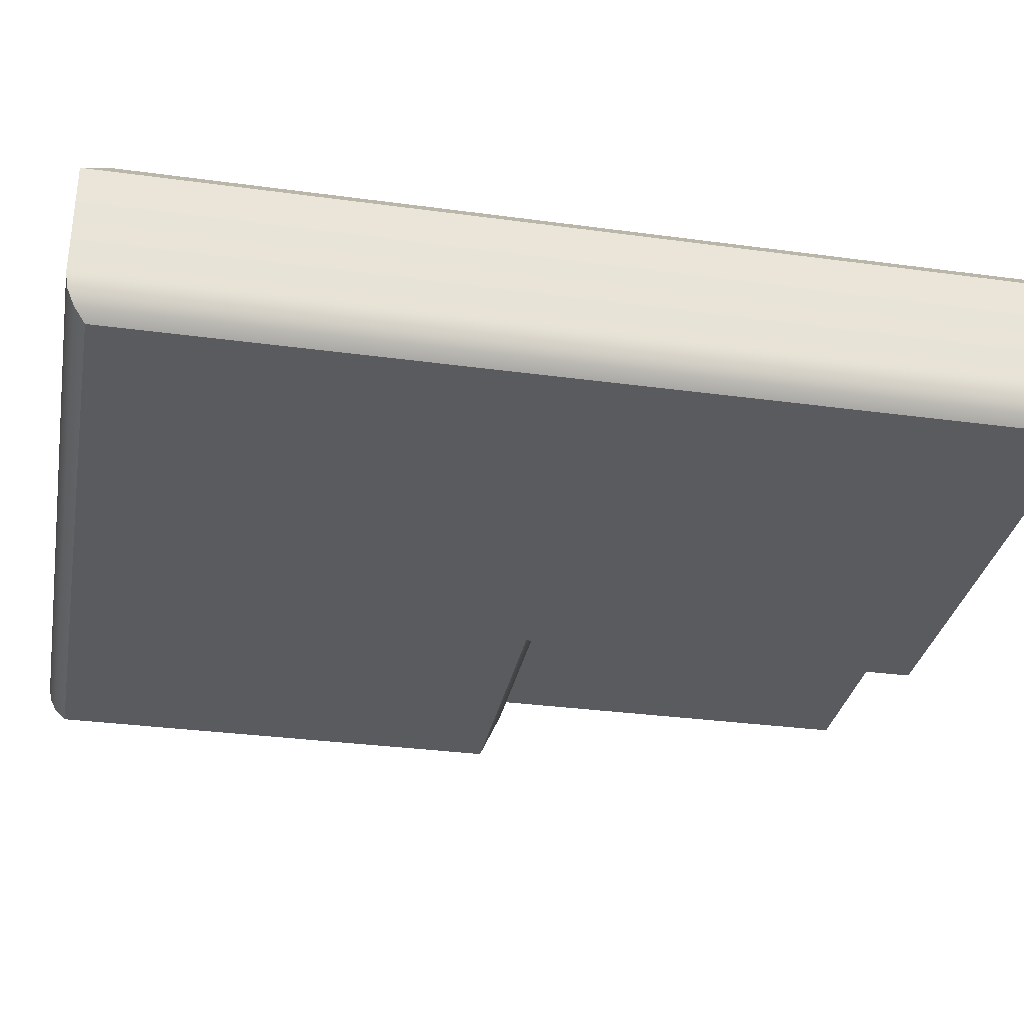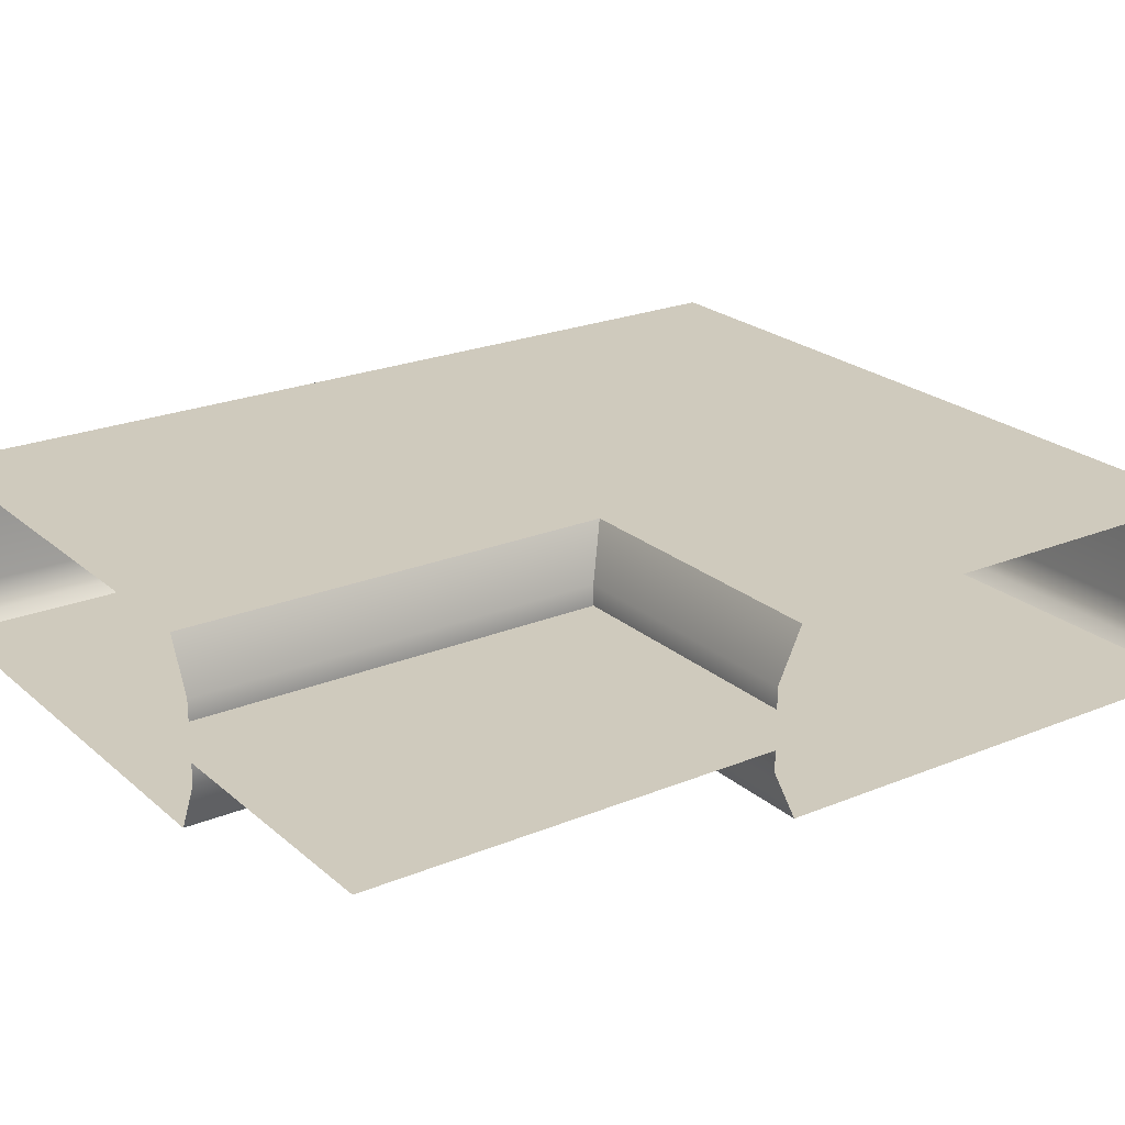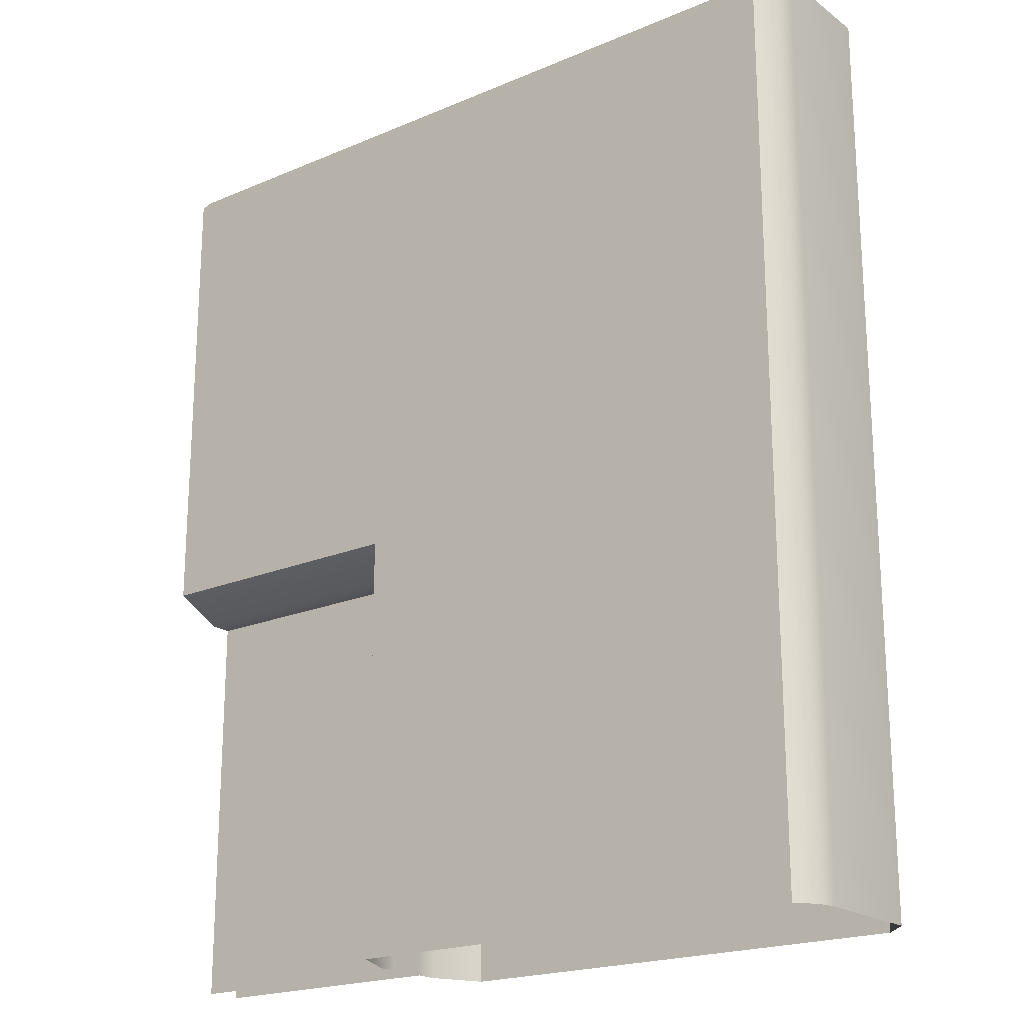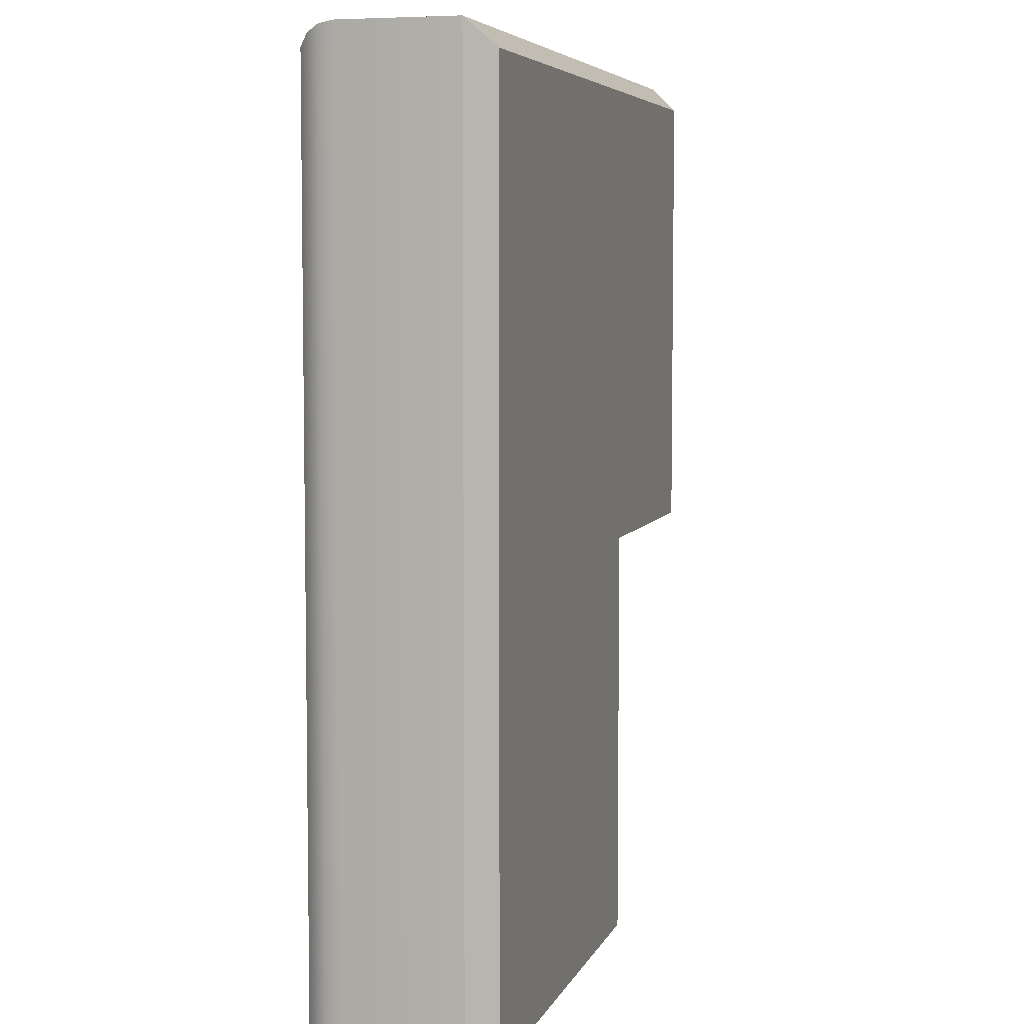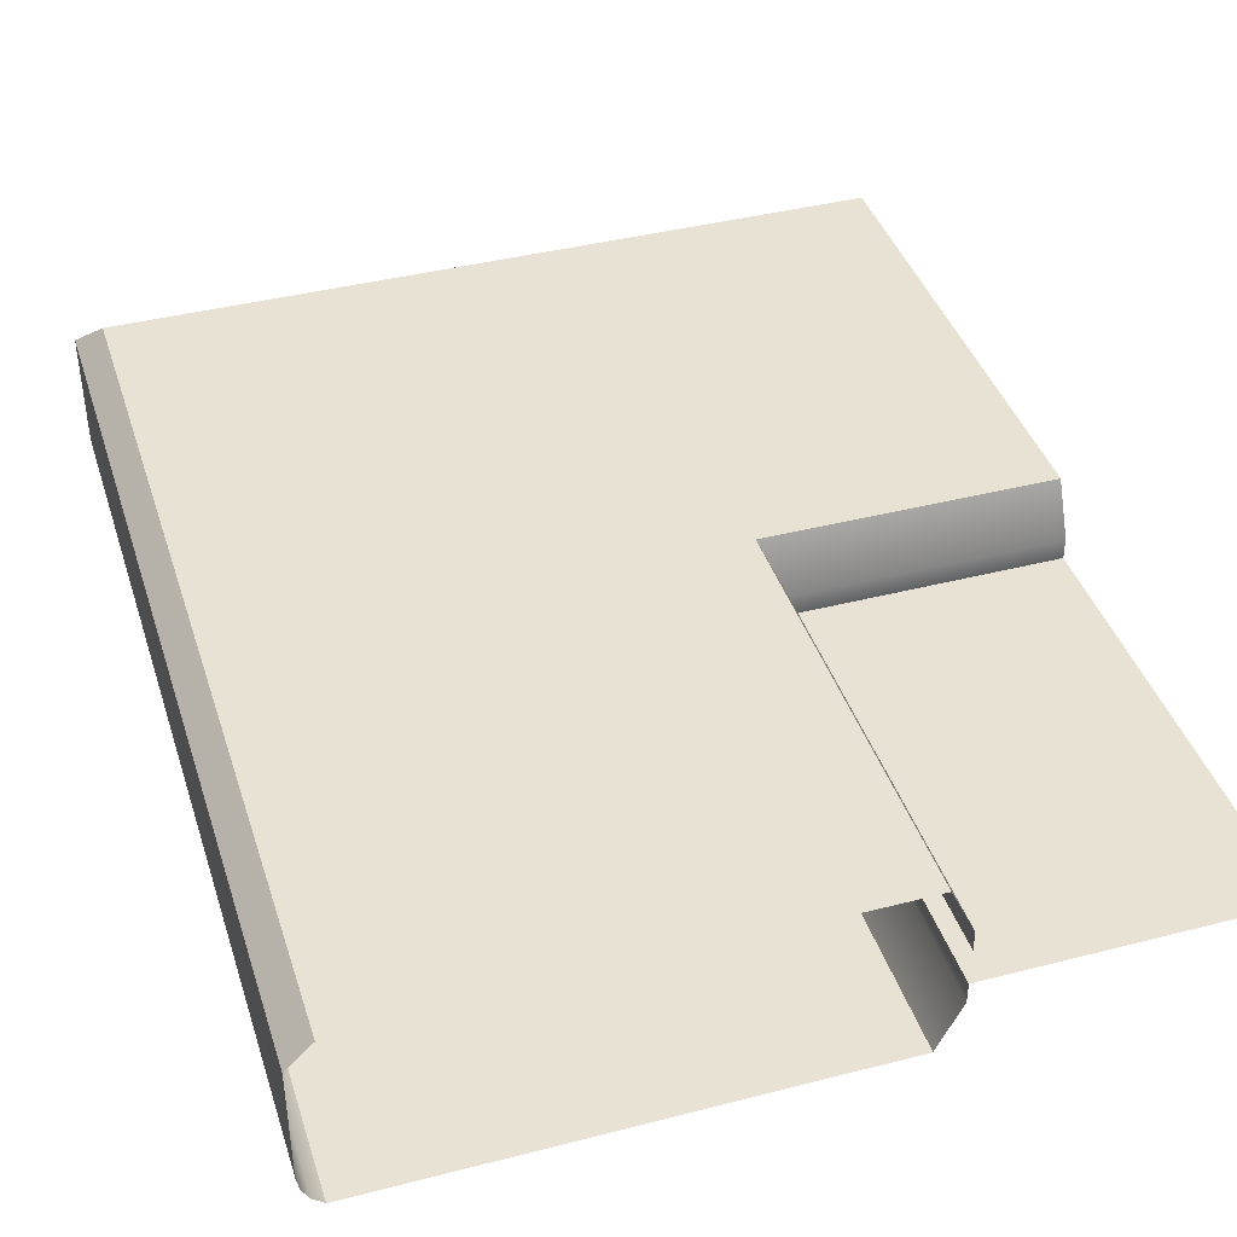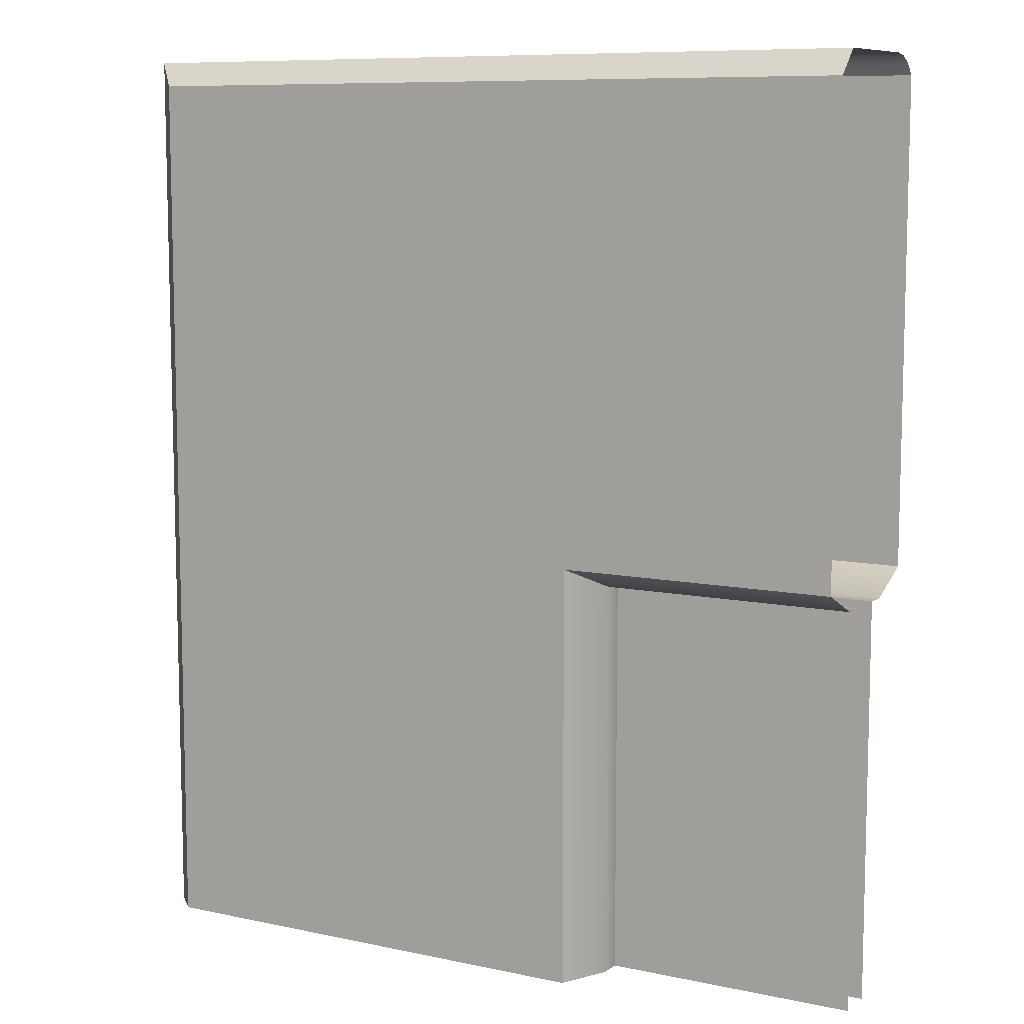
<metadata>
{"format":"obj","ext":"obj","renderer":"f3d","projection":"perspective","resolution":1024,"background":"white","views":[{"elev":-32.1,"azim":-100.8,"up":"+Z"},{"elev":22.9,"azim":54.9,"up":"+Z"},{"elev":-20.3,"azim":-142.2,"up":"+Y"},{"elev":5.8,"azim":-74.5,"up":"+Y"},{"elev":40.8,"azim":-17.4,"up":"+Z"},{"elev":9.1,"azim":29.5,"up":"+Y"}]}
</metadata>
<code>
o RT_21_TL1/RT_21_TL/mesh33/mesh33-geometry#mesh33-geometry
v 0.08366 0.5825 0.4561
v 0.01115 0.5173 0.4561
v 0.08366 0.5173 0.4561
v 0.01115 0.6551 0.4561
v 0.08724 0.5173 0.4484
v 0.08366 0.6551 0.4561
v 0.00731 0.5173 0.4523
v 0.08724 0.579 0.4484
v 0.1265 0.6551 0.4561
v 0.0875 0.6589 0.4523
v 0.00731 0.6589 0.4523
v 0.08724 0.5173 0.4452
v 0.1265 0.5825 0.4561
v 0.1265 0.6589 0.4523
v 0.00731 0.5173 0.4344
v 0.08724 0.579 0.4452
v 0.1265 0.579 0.4484
v 0.00731 0.6589 0.4344
v 0.0875 0.6589 0.4344
v 0.1265 0.579 0.4452
v 0.1265 0.6589 0.4344
v 0.007679 0.5173 0.4322
v 0.1265 0.5173 0.4452
v 0.007679 0.6585 0.4322
v 0.1265 0.6585 0.4322
v 0.08713 0.6585 0.4322
v 0.008747 0.5173 0.4302
v 0.008747 0.6575 0.4302
v 0.1265 0.6575 0.4302
v 0.08606 0.6575 0.4302
v 0.0104 0.5173 0.4287
v 0.08441 0.6558 0.4287
v 0.0104 0.6558 0.4287
v 0.1265 0.6558 0.4287
v 0.08366 0.5173 0.4287
v 0.08366 0.6551 0.4287
v 0.08366 0.5825 0.4287
v 0.08724 0.579 0.4364
v 0.1265 0.5825 0.4287
v 0.08724 0.5173 0.4364
v 0.08724 0.579 0.4395
v 0.1265 0.579 0.4364
v 0.08724 0.5173 0.4395
v 0.1265 0.5173 0.4395
v 0.1265 0.579 0.4395
f 1 2 3
f 2 1 4
f 5 1 3
f 4 1 6
f 4 7 2
f 1 5 8
f 1 9 6
f 10 4 6
f 7 4 11
f 12 8 5
f 8 13 1
f 9 1 13
f 14 6 9
f 4 10 11
f 6 14 10
f 11 15 7
f 8 12 16
f 13 8 17
f 10 18 11
f 14 19 10
f 15 11 18
f 12 20 16
f 20 8 16
f 8 20 17
f 18 10 19
f 19 14 21
f 18 22 15
f 20 12 23
f 19 24 18
f 25 19 21
f 22 18 24
f 24 19 26
f 19 25 26
f 24 27 22
f 26 28 24
f 29 26 25
f 27 24 28
f 28 26 30
f 26 29 30
f 28 31 27
f 32 28 30
f 29 32 30
f 31 28 33
f 28 32 33
f 32 29 34
f 33 35 31
f 36 33 32
f 34 36 32
f 35 33 37
f 37 33 36
f 34 37 36
f 38 35 37
f 37 34 39
f 35 38 40
f 39 38 37
f 41 40 38
f 38 39 42
f 40 41 43
f 42 41 38
f 41 44 43
f 41 42 45
f 44 41 45
f 3 2 1
f 4 1 2
f 3 1 5
f 6 1 4
f 2 7 4
f 8 5 1
f 6 9 1
f 6 4 10
f 11 4 7
f 5 8 12
f 1 13 8
f 13 1 9
f 9 6 14
f 11 10 4
f 10 14 6
f 7 15 11
f 16 12 8
f 17 8 13
f 11 18 10
f 10 19 14
f 18 11 15
f 16 20 12
f 16 8 20
f 17 20 8
f 19 10 18
f 21 14 19
f 15 22 18
f 23 12 20
f 18 24 19
f 21 19 25
f 24 18 22
f 26 19 24
f 26 25 19
f 22 27 24
f 24 28 26
f 25 26 29
f 28 24 27
f 30 26 28
f 30 29 26
f 27 31 28
f 30 28 32
f 30 32 29
f 33 28 31
f 33 32 28
f 34 29 32
f 31 35 33
f 32 33 36
f 32 36 34
f 37 33 35
f 36 33 37
f 36 37 34
f 37 35 38
f 39 34 37
f 40 38 35
f 37 38 39
f 38 40 41
f 42 39 38
f 43 41 40
f 38 41 42
f 43 44 41
f 45 42 41
f 45 41 44

</code>
